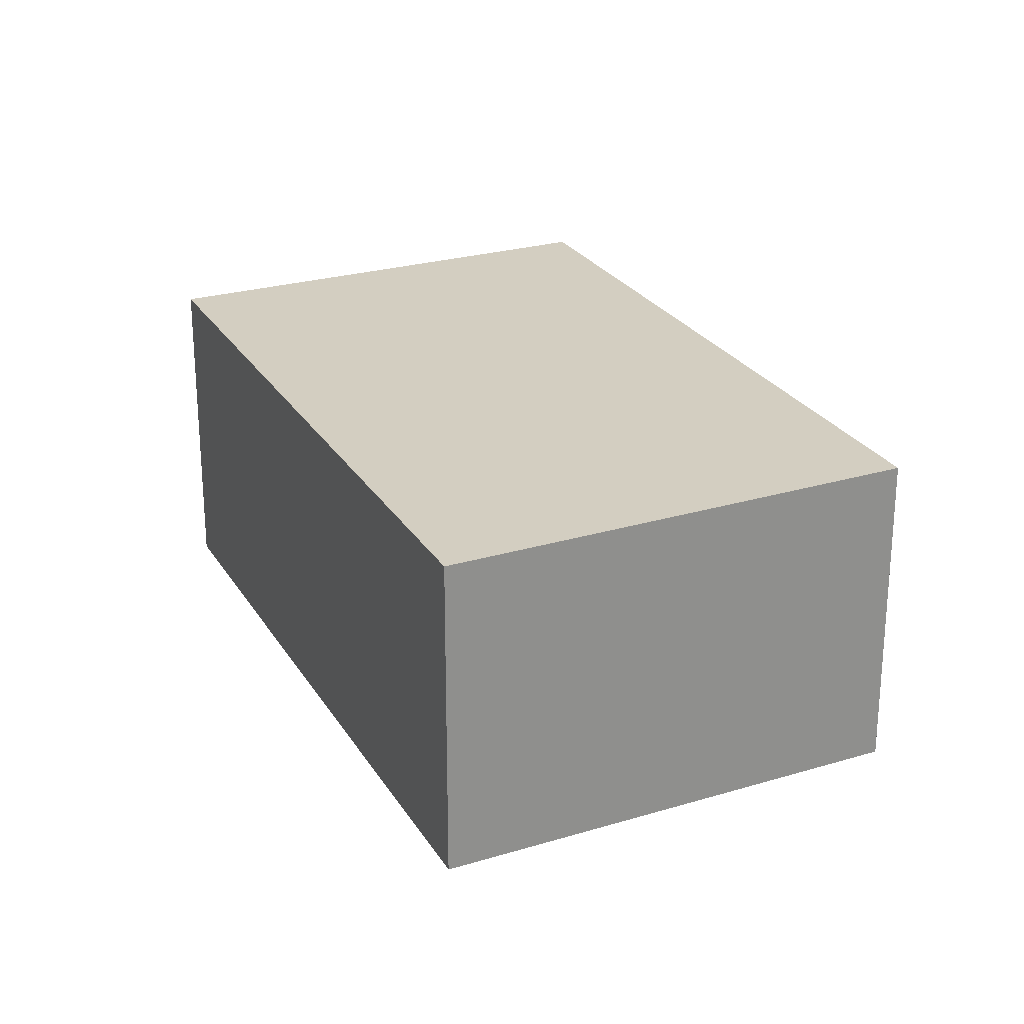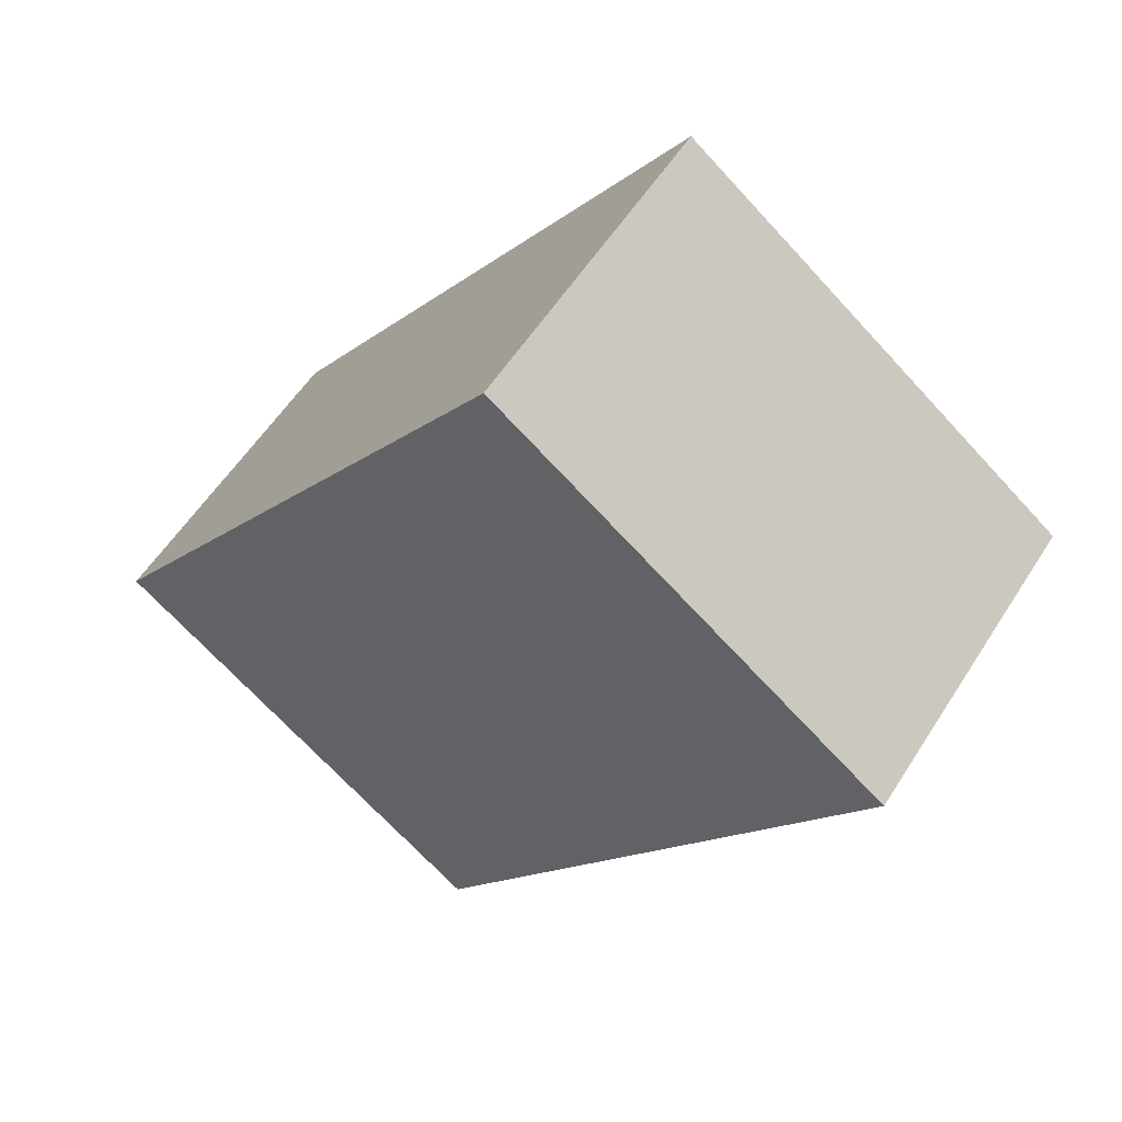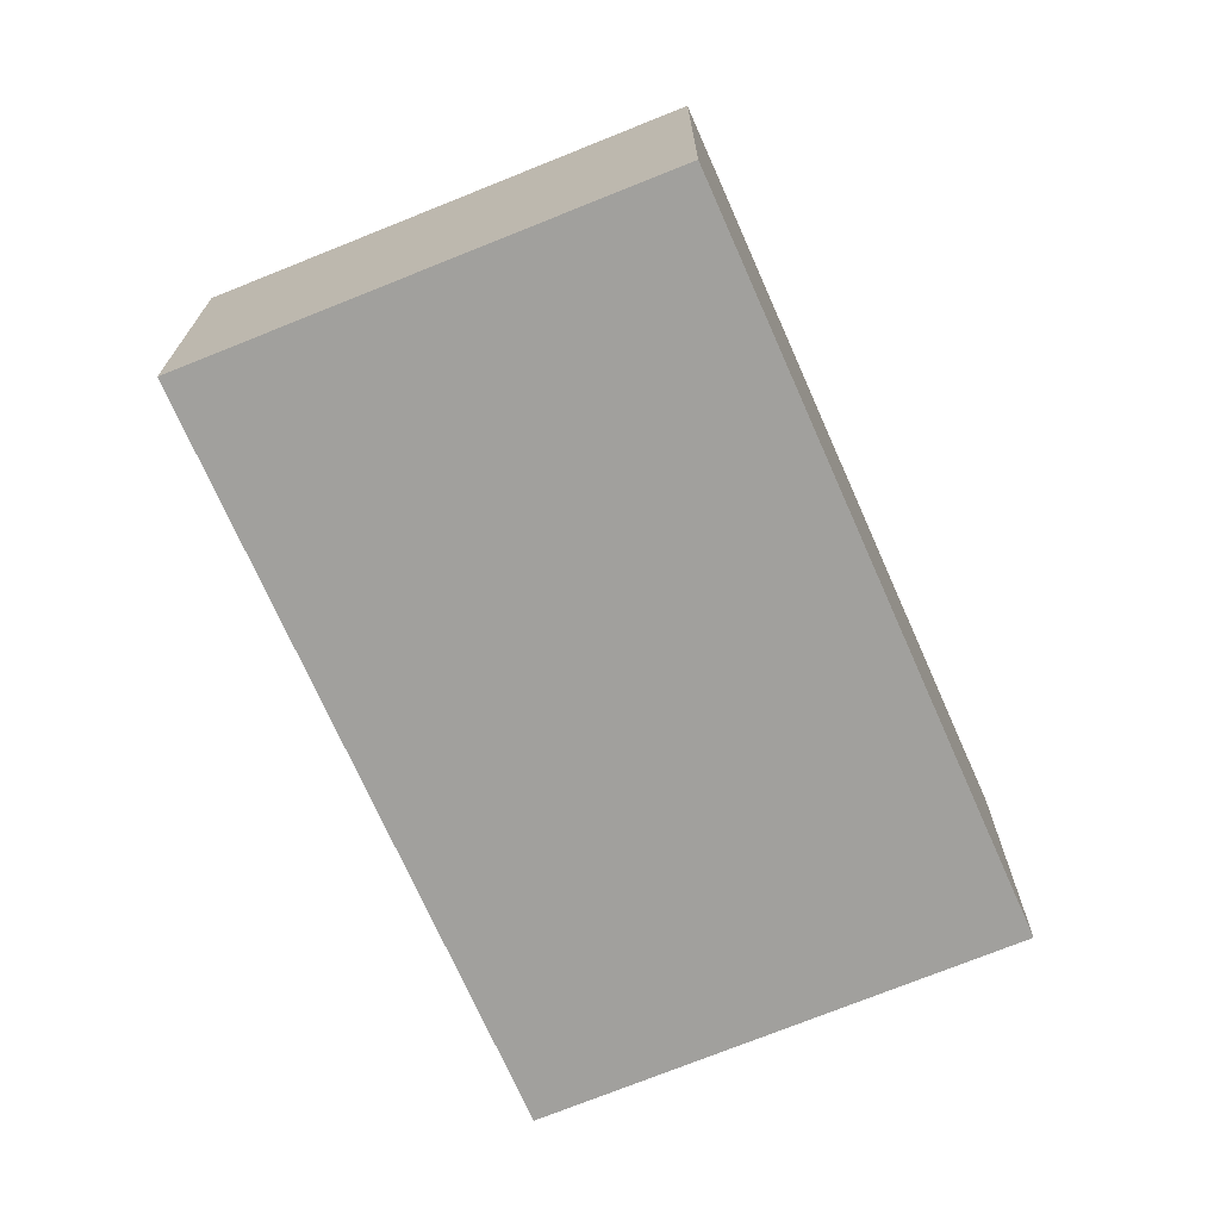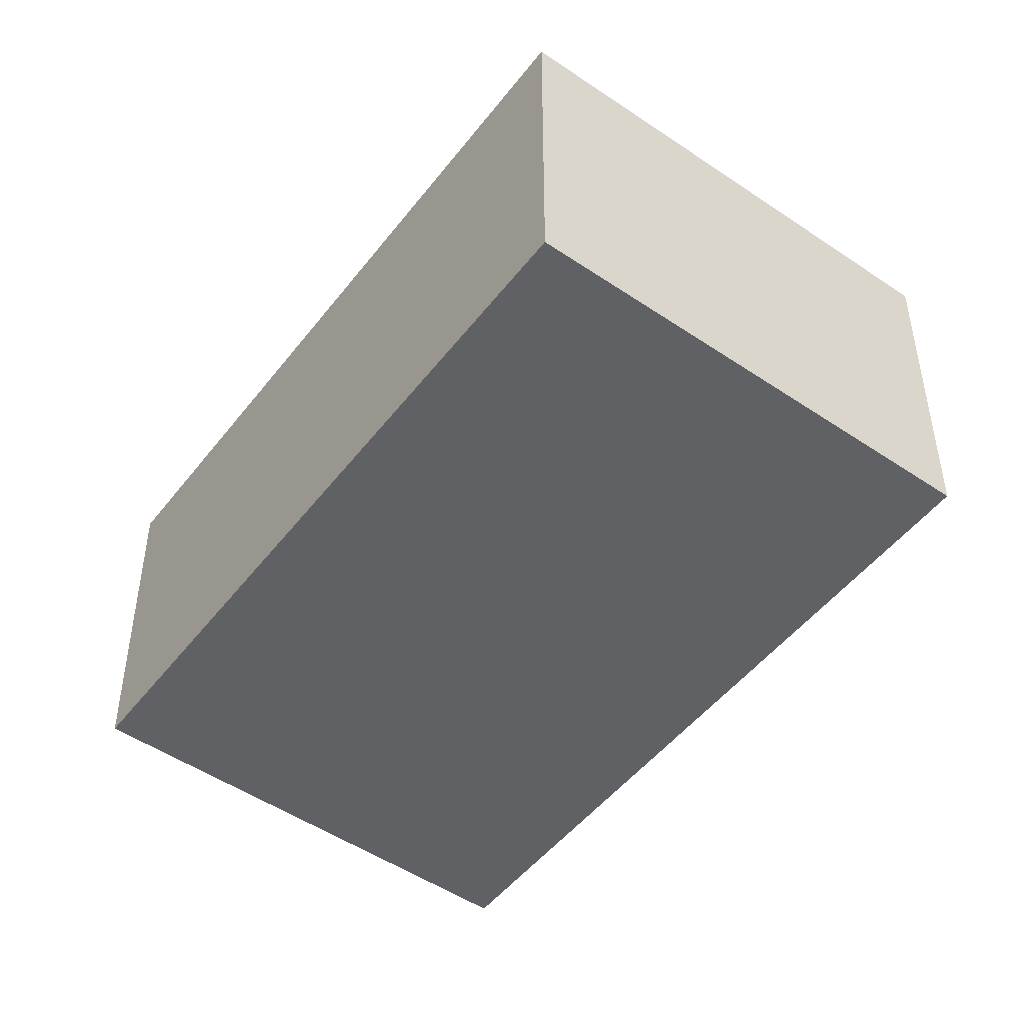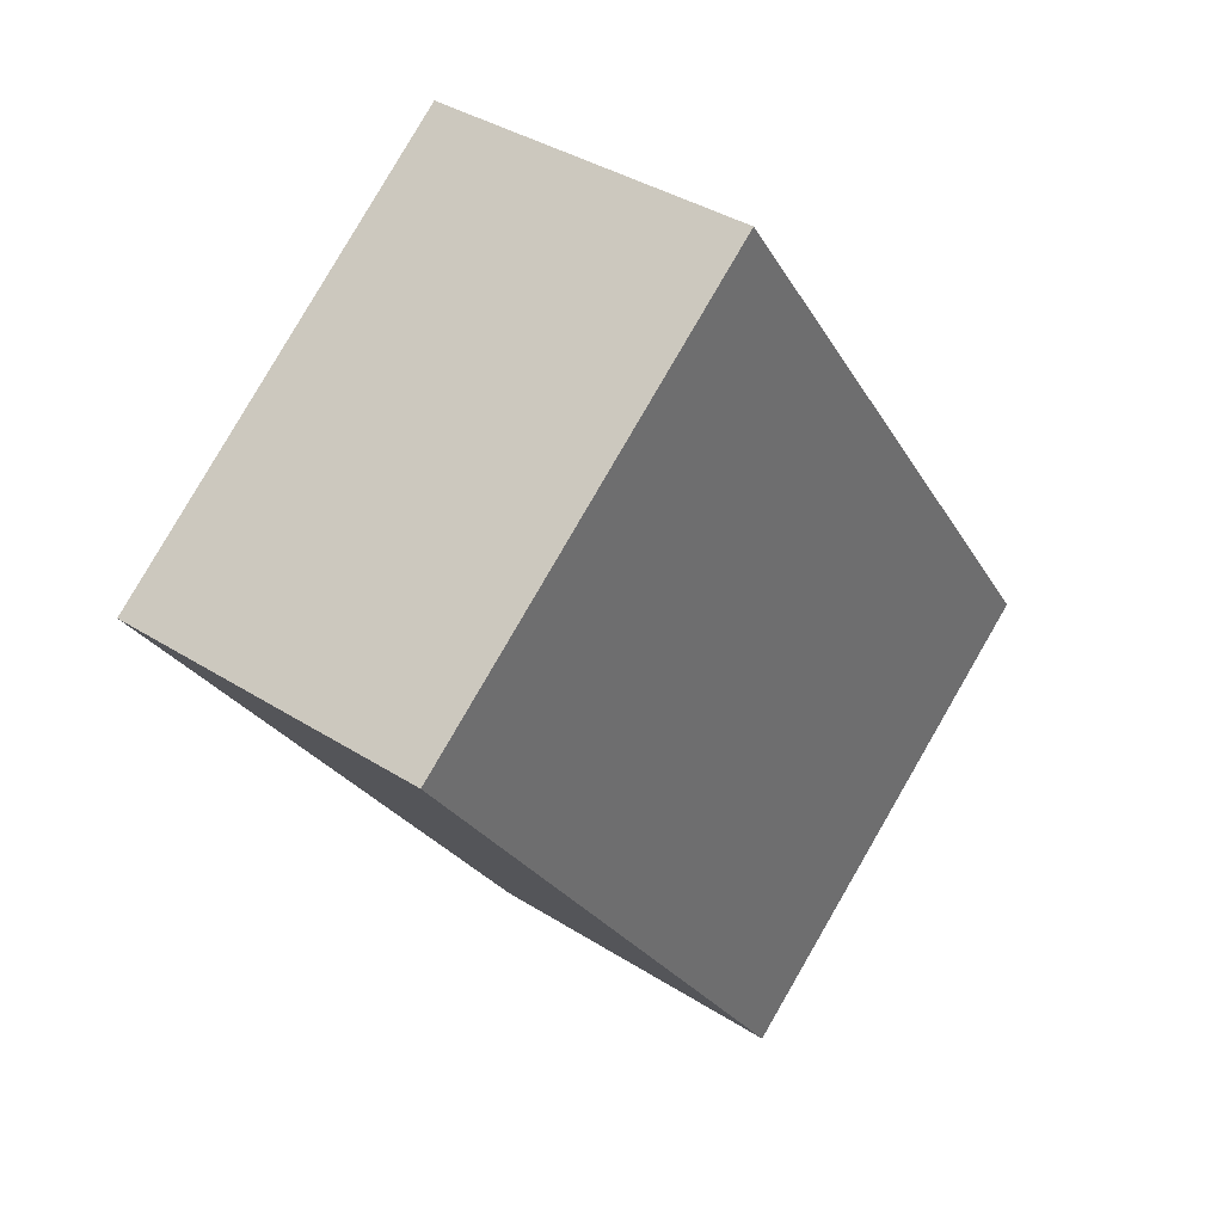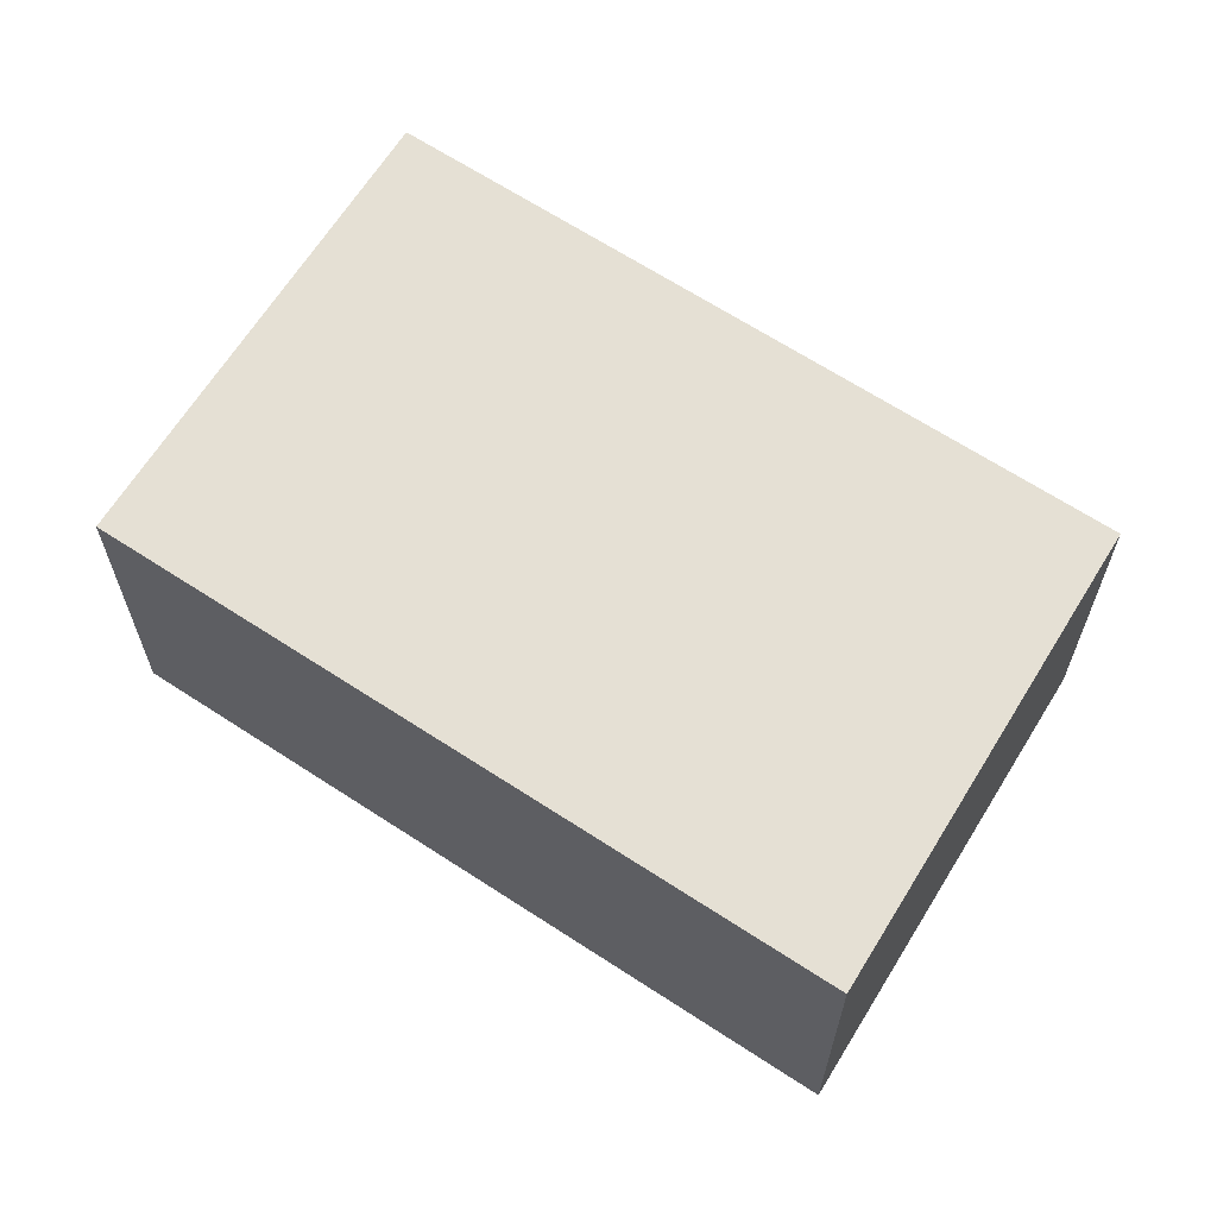
<metadata>
{"format":"obj","ext":"obj","renderer":"f3d","projection":"perspective","resolution":1024,"background":"white","views":[{"elev":25.2,"azim":-168.5,"up":"+Y"},{"elev":55.9,"azim":31.9,"up":"+Z"},{"elev":-71.6,"azim":-120.4,"up":"+Y"},{"elev":41.6,"azim":0.0,"up":"+Z"},{"elev":37.5,"azim":129.2,"up":"+Z"},{"elev":65.2,"azim":159.2,"up":"+Y"}]}
</metadata>
<code>
v  13.33 5.143 5.184
v  2.413 5.143 3.354
v  7.125 5.143 9.904
v  12.01 5.143 3.354
v  6.156 5.143 -4.754
v  0 5.143 3.149e-16
v  6.156 2.911e-16 -4.754
v  0 0 0
v  2.413 -2.054e-16 3.354
v  7.125 -6.064e-16 9.904
v  13.33 -3.174e-16 5.184
v  12.01 -2.054e-16 3.354
g defaultobject
f 1 2 3
f 2 1 4
f 2 4 5
f 2 5 6
f 7 6 5
f 6 7 8
f 8 2 6
f 2 8 3
f 3 8 9
f 3 9 10
f 10 1 3
f 1 10 11
f 4 7 5
f 7 4 1
f 7 1 12
f 12 1 11
f 12 8 7
f 8 12 9
f 9 12 10
f 10 12 11

</code>
